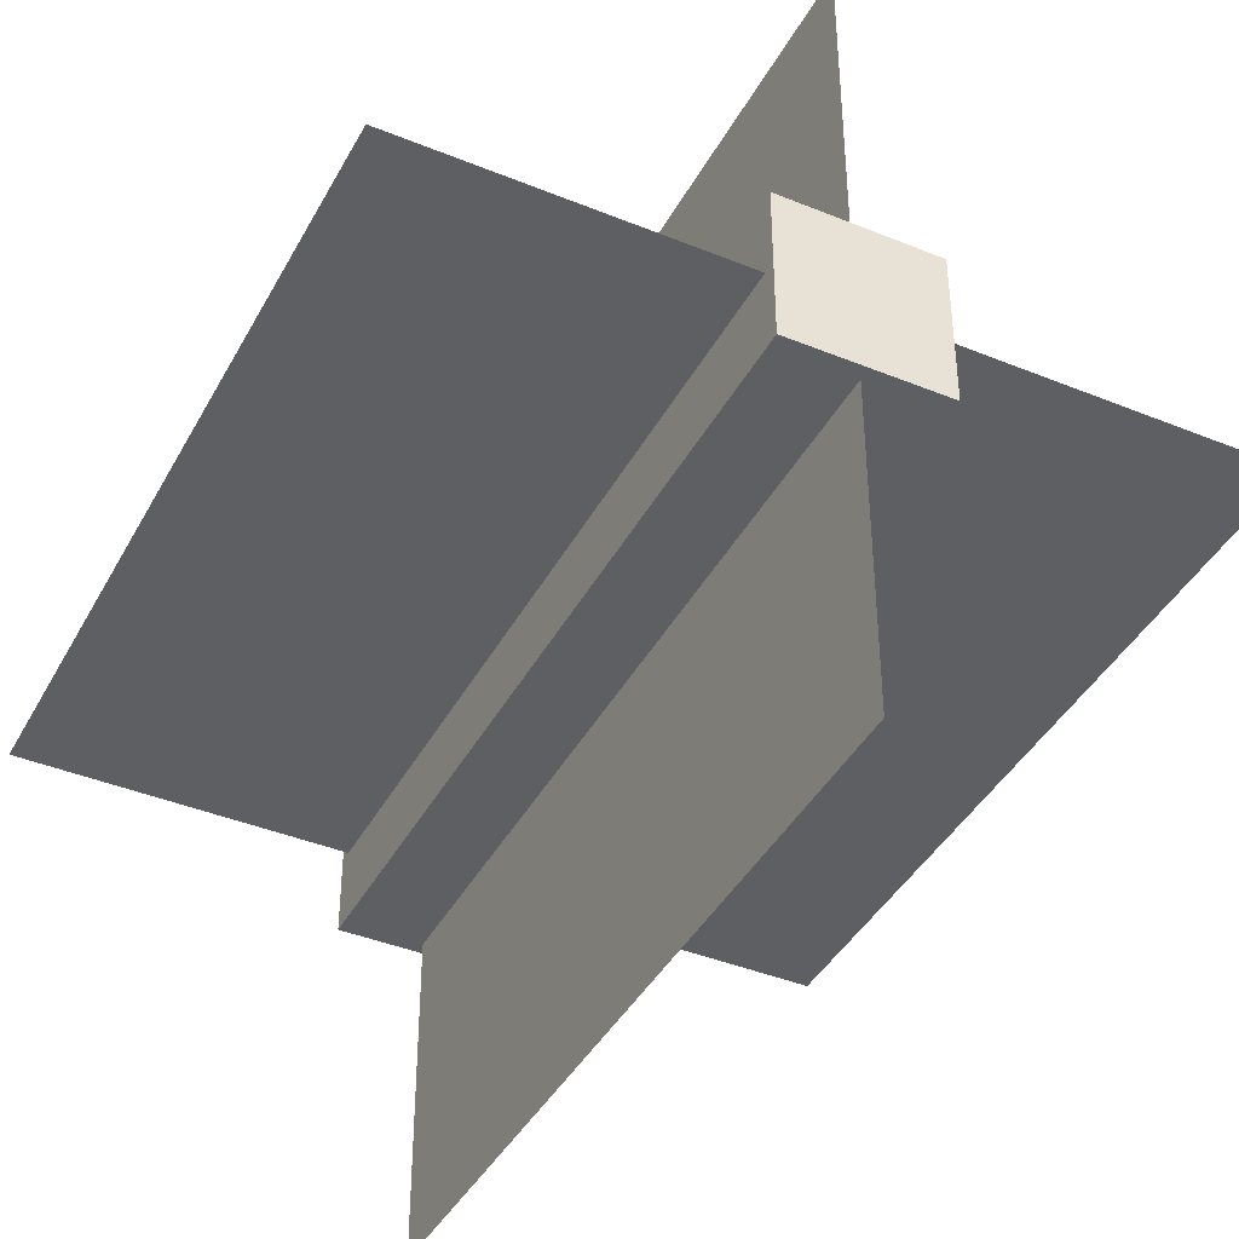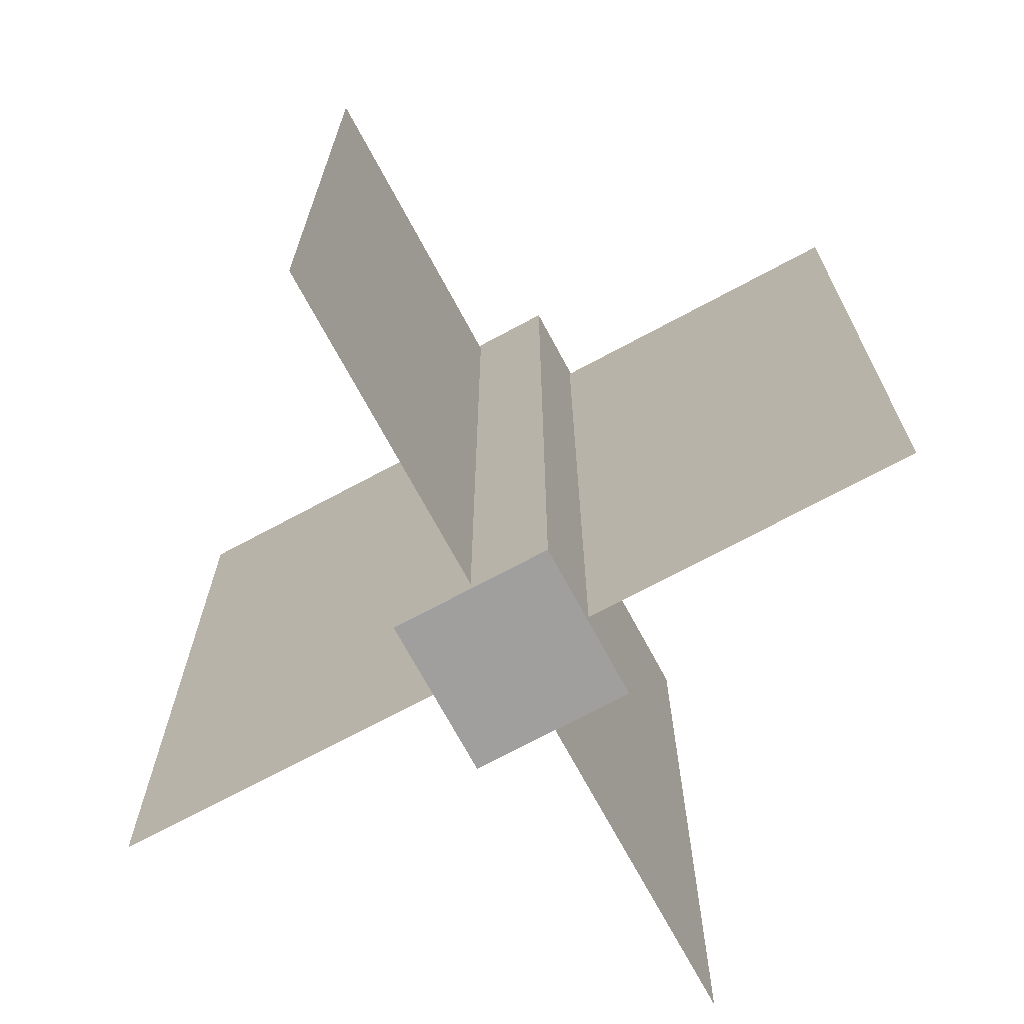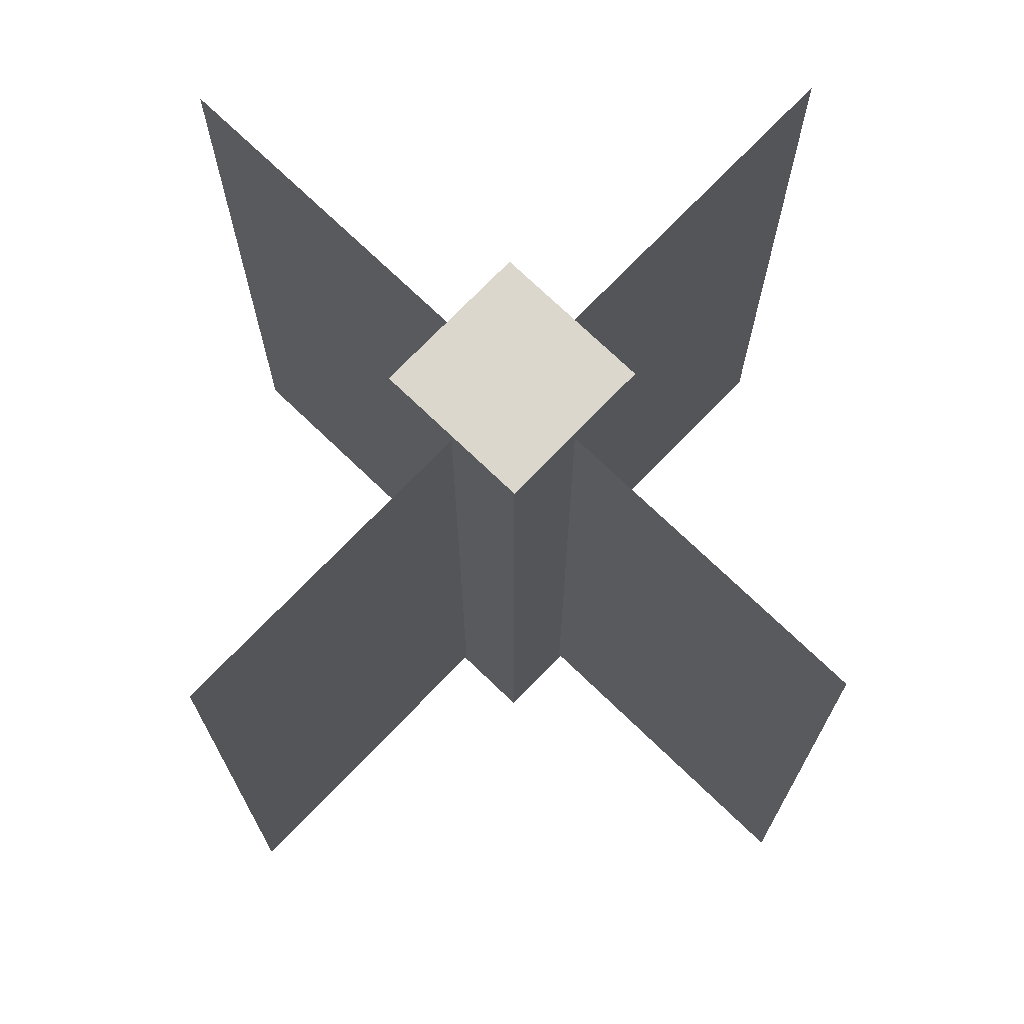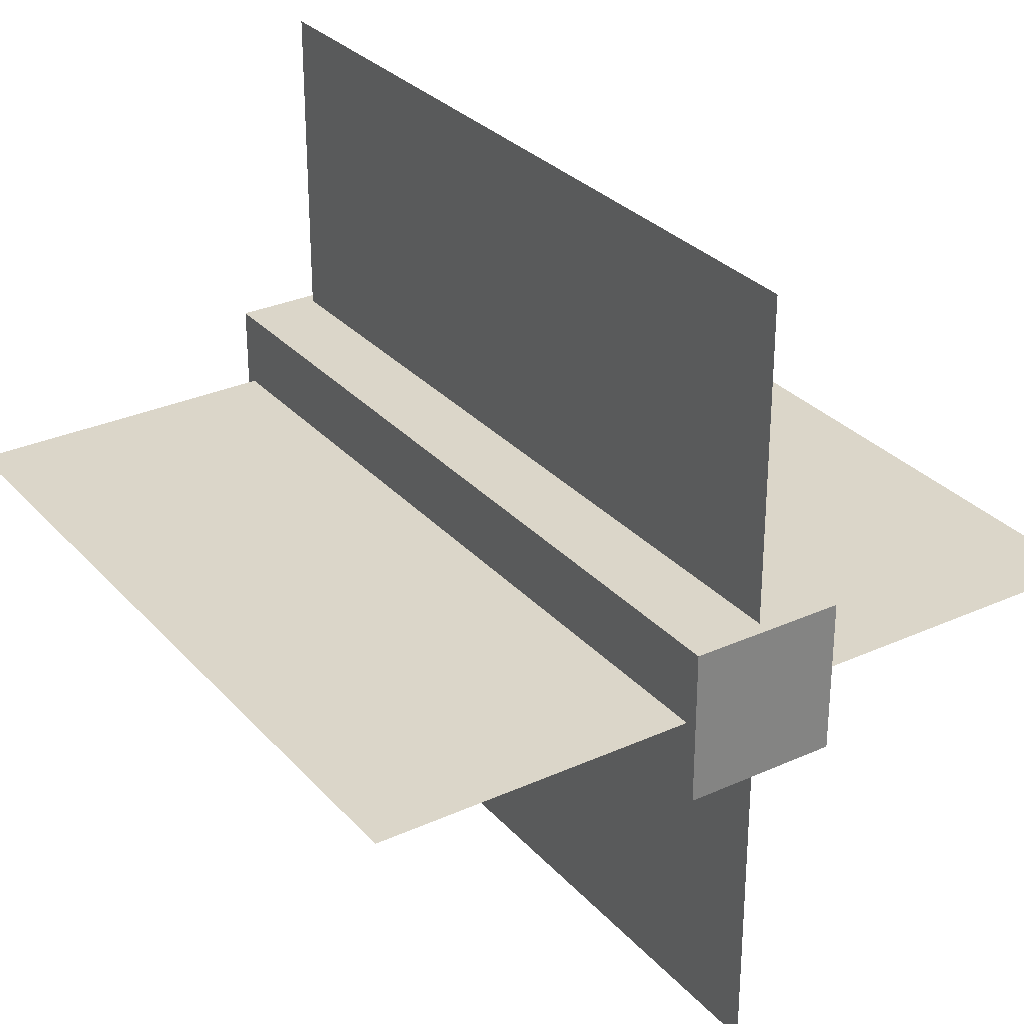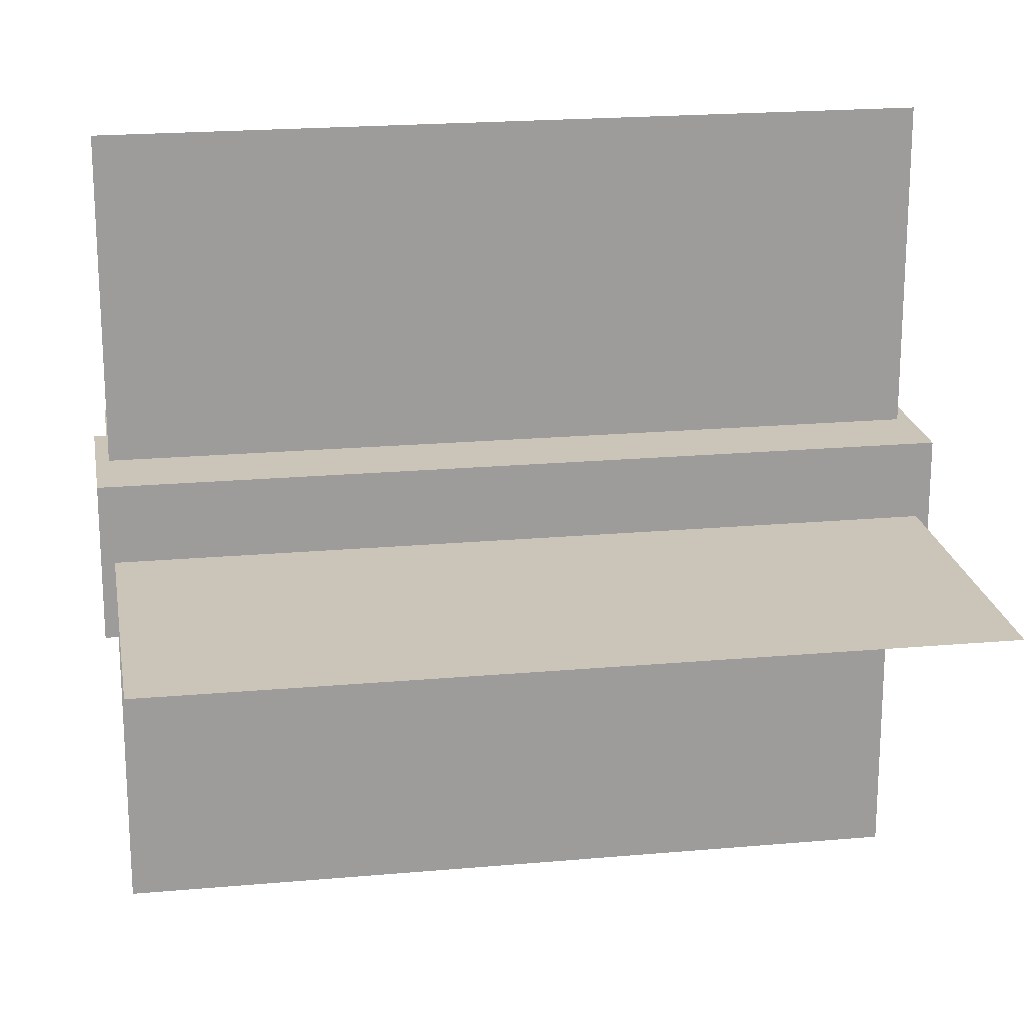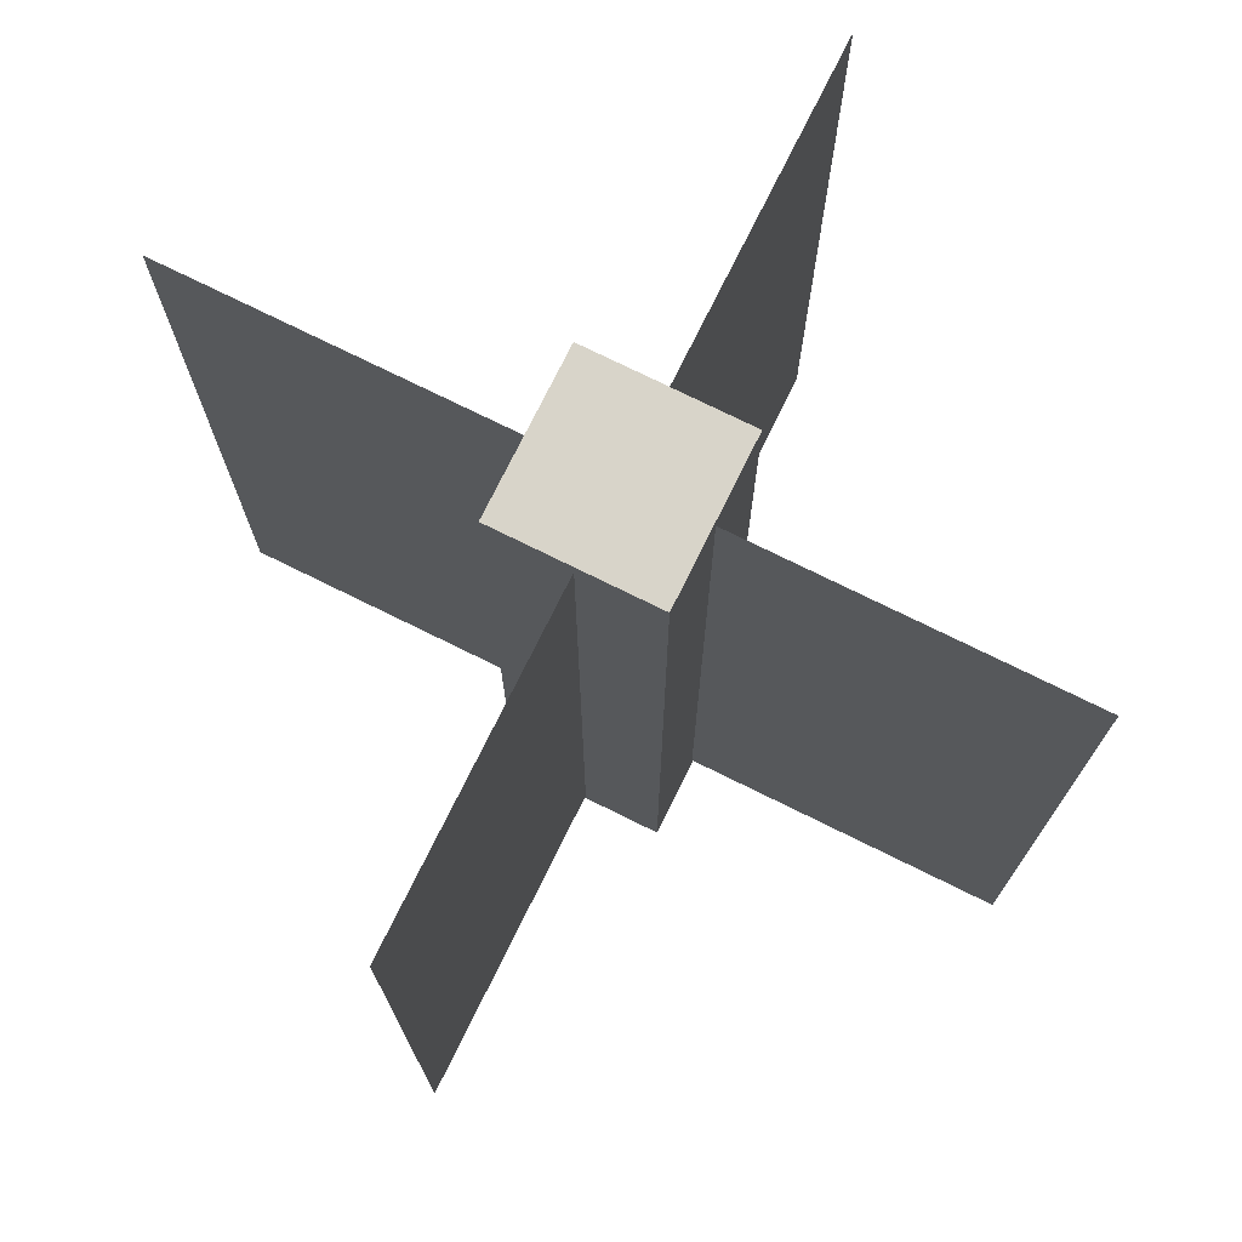
<metadata>
{"format":"obj","ext":"obj","renderer":"f3d","projection":"perspective","resolution":1024,"background":"white","views":[{"elev":-41.1,"azim":-26.4,"up":"+Z"},{"elev":-71.3,"azim":-151.7,"up":"+Y"},{"elev":73.0,"azim":-46.1,"up":"+Y"},{"elev":29.9,"azim":-33.4,"up":"+Z"},{"elev":20.3,"azim":80.7,"up":"+Z"},{"elev":75.1,"azim":-153.7,"up":"+Y"}]}
</metadata>
<code>
v -0.1562 -0.5 -0.3438
v -0.3438 -0.5 -0.3438
v -0.3438 0.5 -0.3438
v -0.1562 0.5 -0.3438
v -0.1562 -0.5 -0.1562
v -0.1562 0.5 -0.1562
v -0.3438 -0.5 -0.1562
v -0.3438 0.5 -0.1562
g cube.005_cube.005_m_5d16c0fd-45b2-e4fe-0476-225d997fd63b.006
f 1 2 3 4
f 5 1 4 6
f 7 5 6 8
f 2 7 8 3
f 8 6 4 3
f 2 1 5 7
v -0.25 -0.4844 -0.7344
v -0.25 0.4844 -0.7344
v -0.25 0.4844 -0.3105
v -0.25 -0.4844 -0.3105
v -0.25 -0.4844 0.2344
v -0.25 0.4844 0.2344
v -0.25 0.4844 -0.1895
v -0.25 -0.4844 -0.1895
g plane.010_plane.010_m_5346e348-1c4c-86bc-1130-6007c5641287.006
f 9 10 11 12
f 13 14 15 16
v -0.7344 -0.4844 -0.25
v -0.7344 0.4844 -0.25
v -0.3105 0.4844 -0.25
v -0.3105 -0.4844 -0.25
v 0.2344 -0.4844 -0.25
v 0.2344 0.4844 -0.25
v -0.1895 0.4844 -0.25
v -0.1895 -0.4844 -0.25
g plane.011_plane.011_m_5346e348-1c4c-86bc-1130-6007c5641287.006
f 17 18 19 20
f 21 22 23 24

</code>
